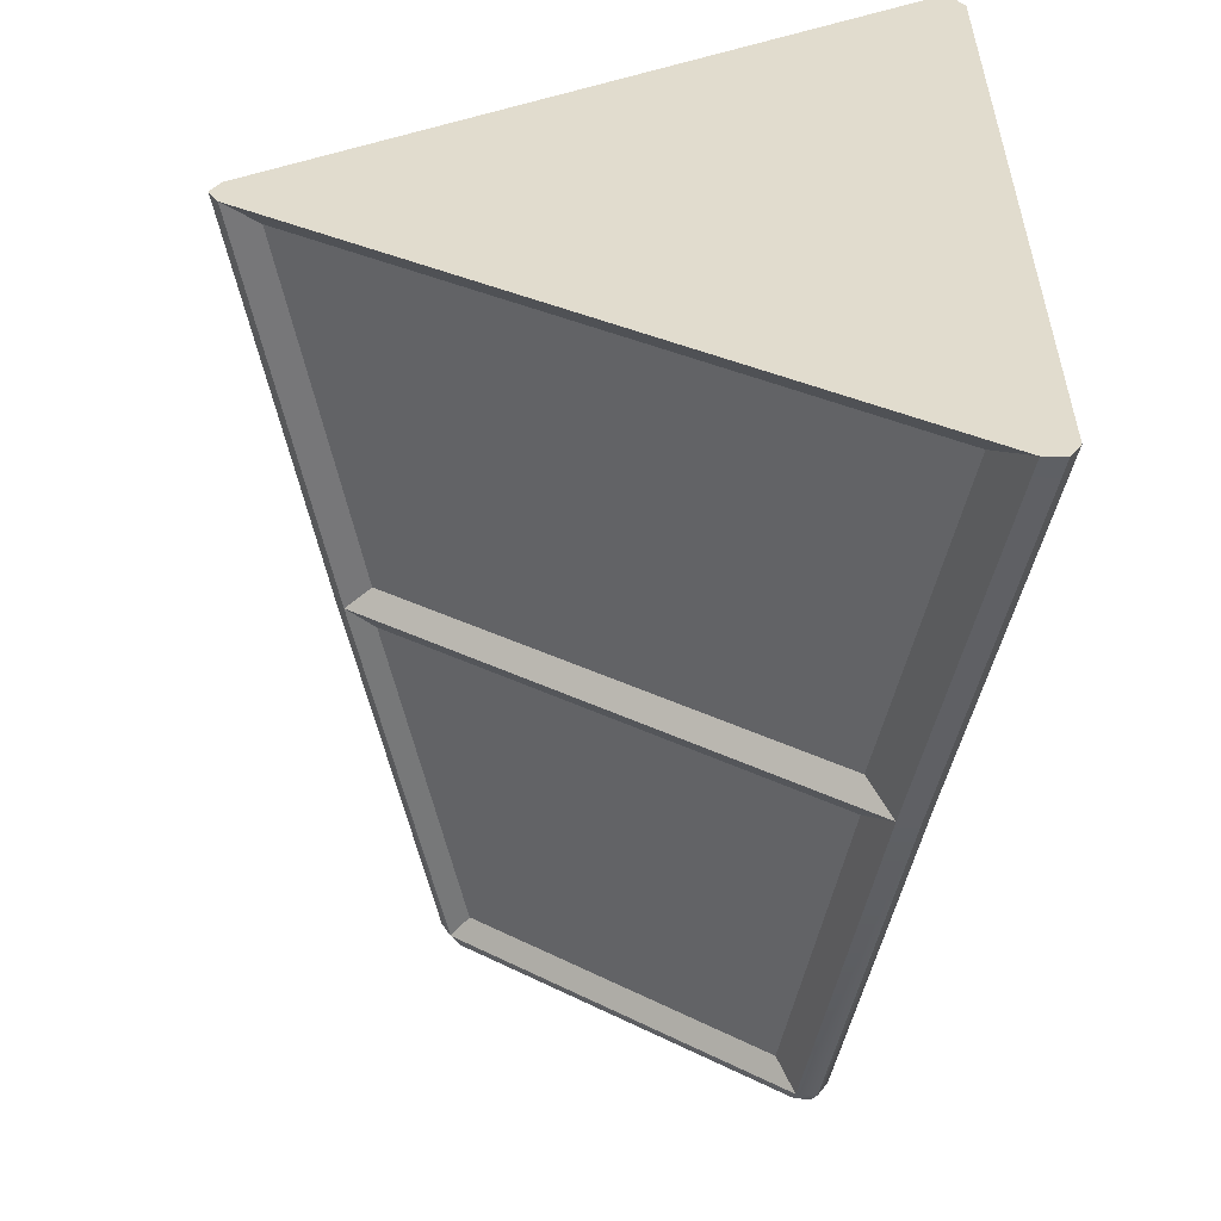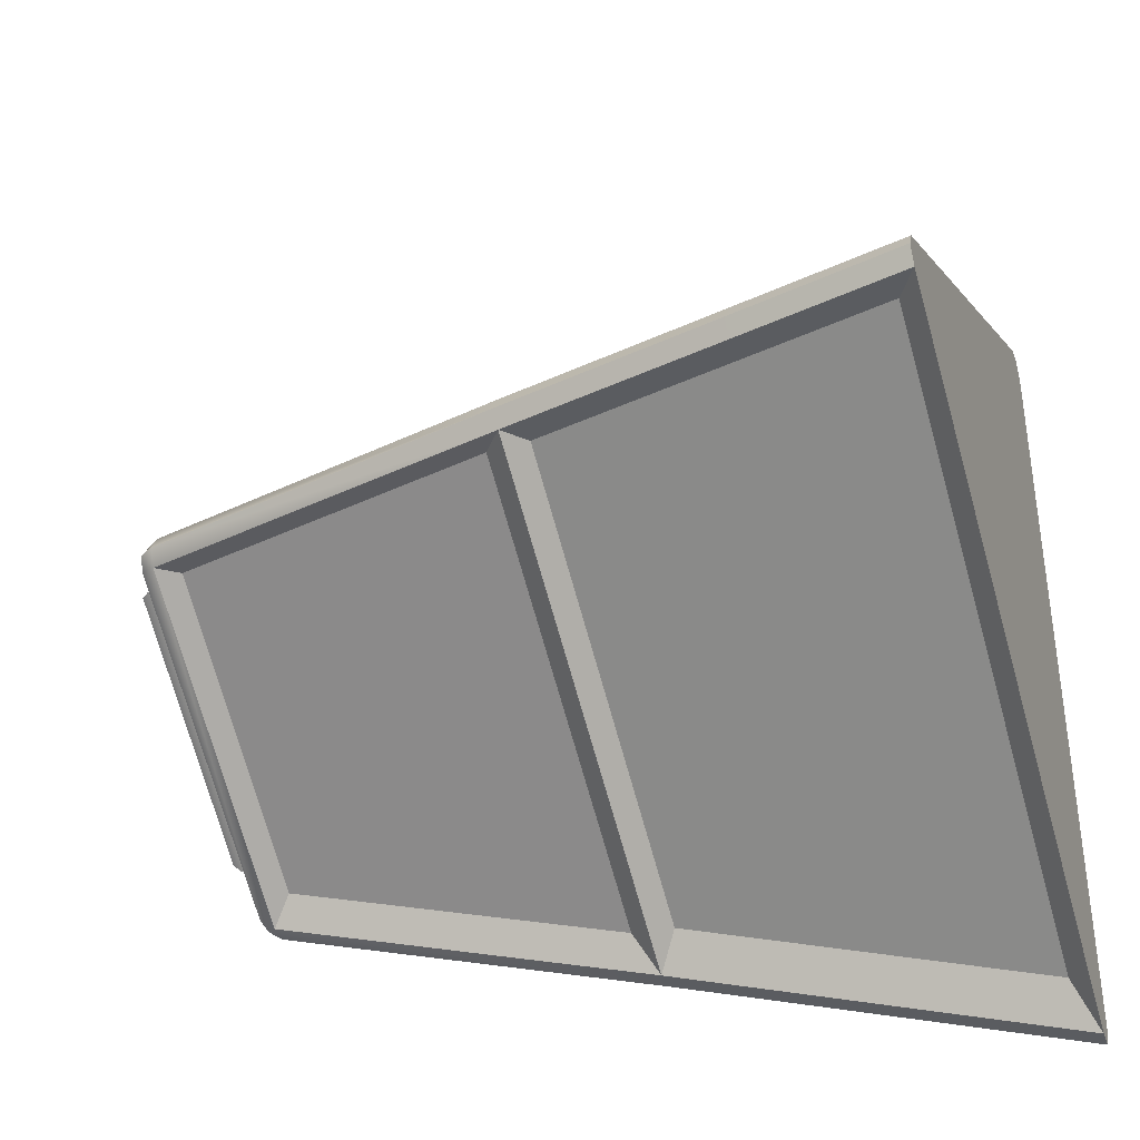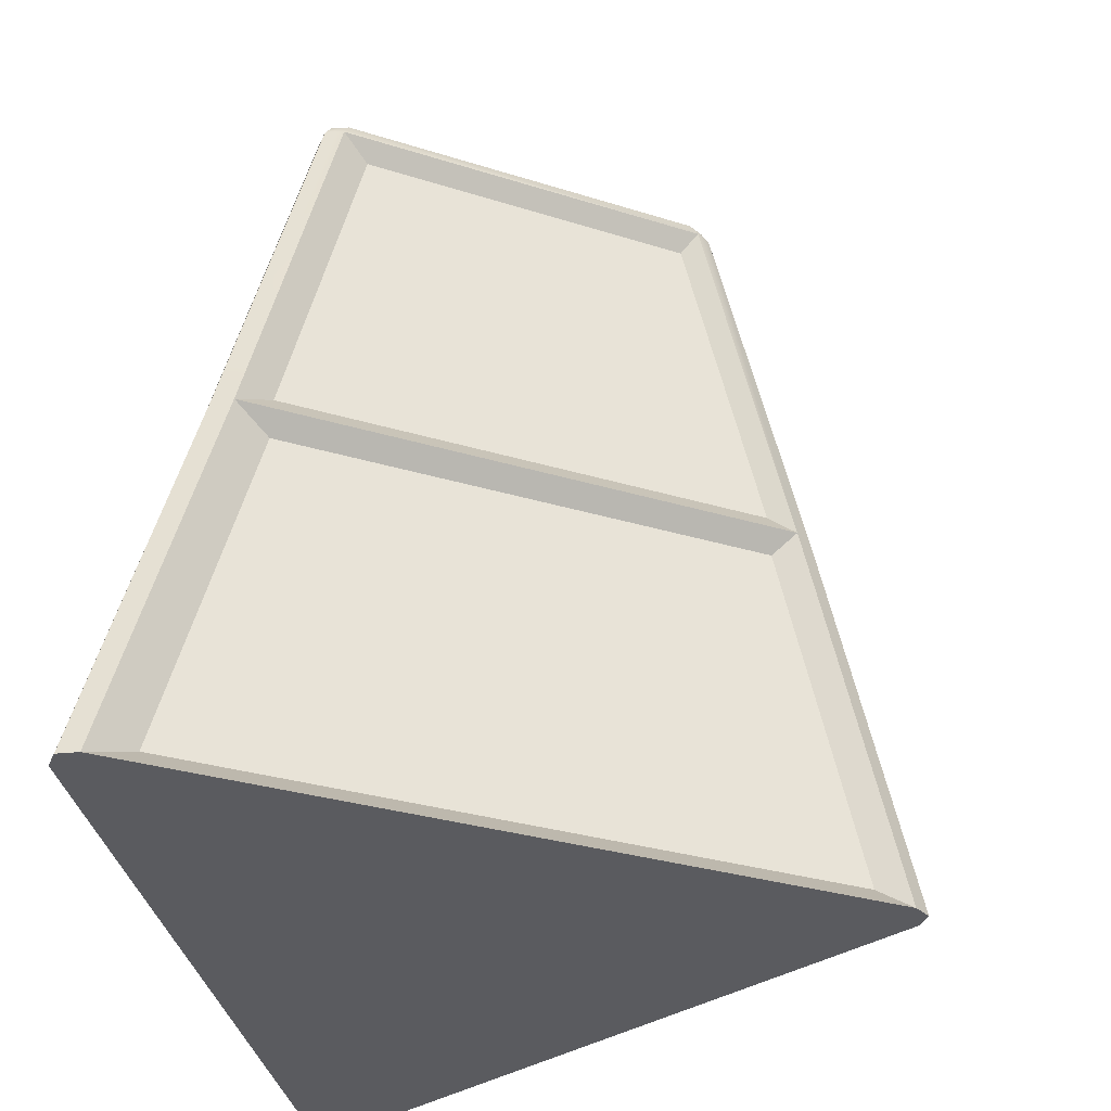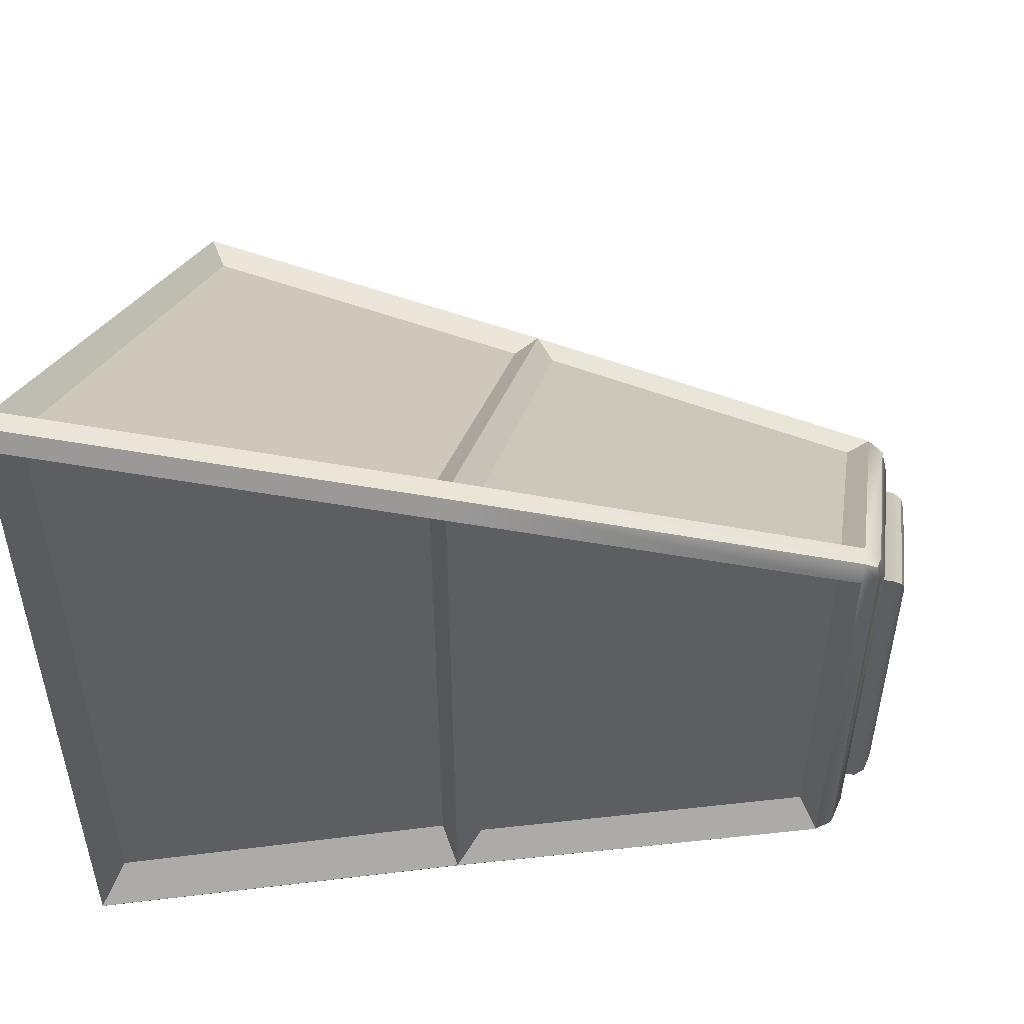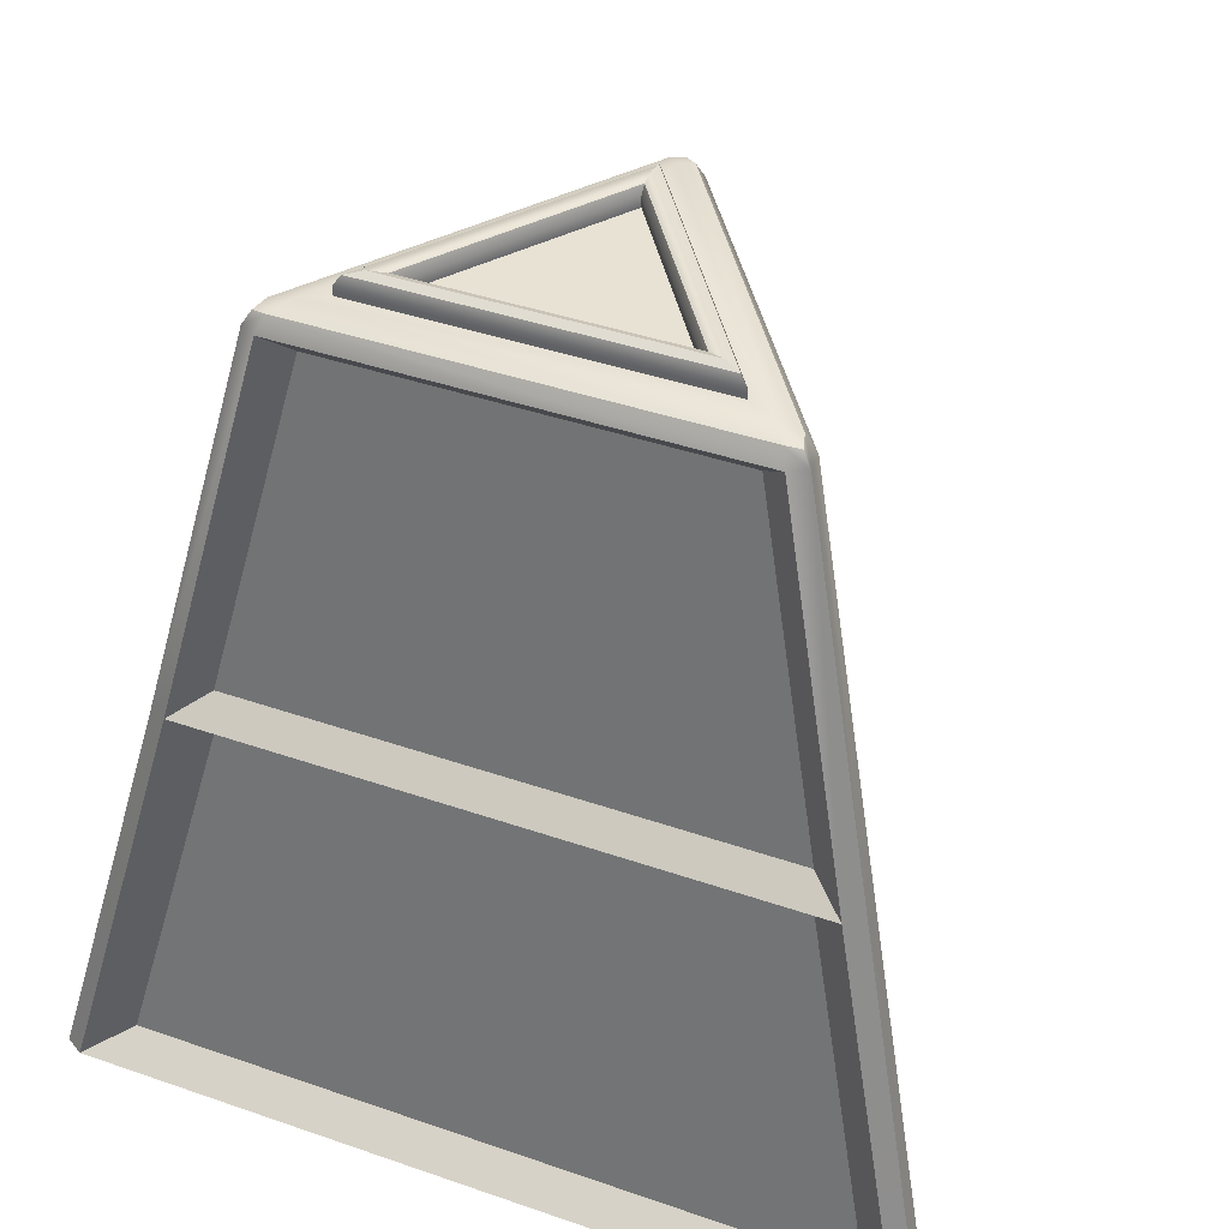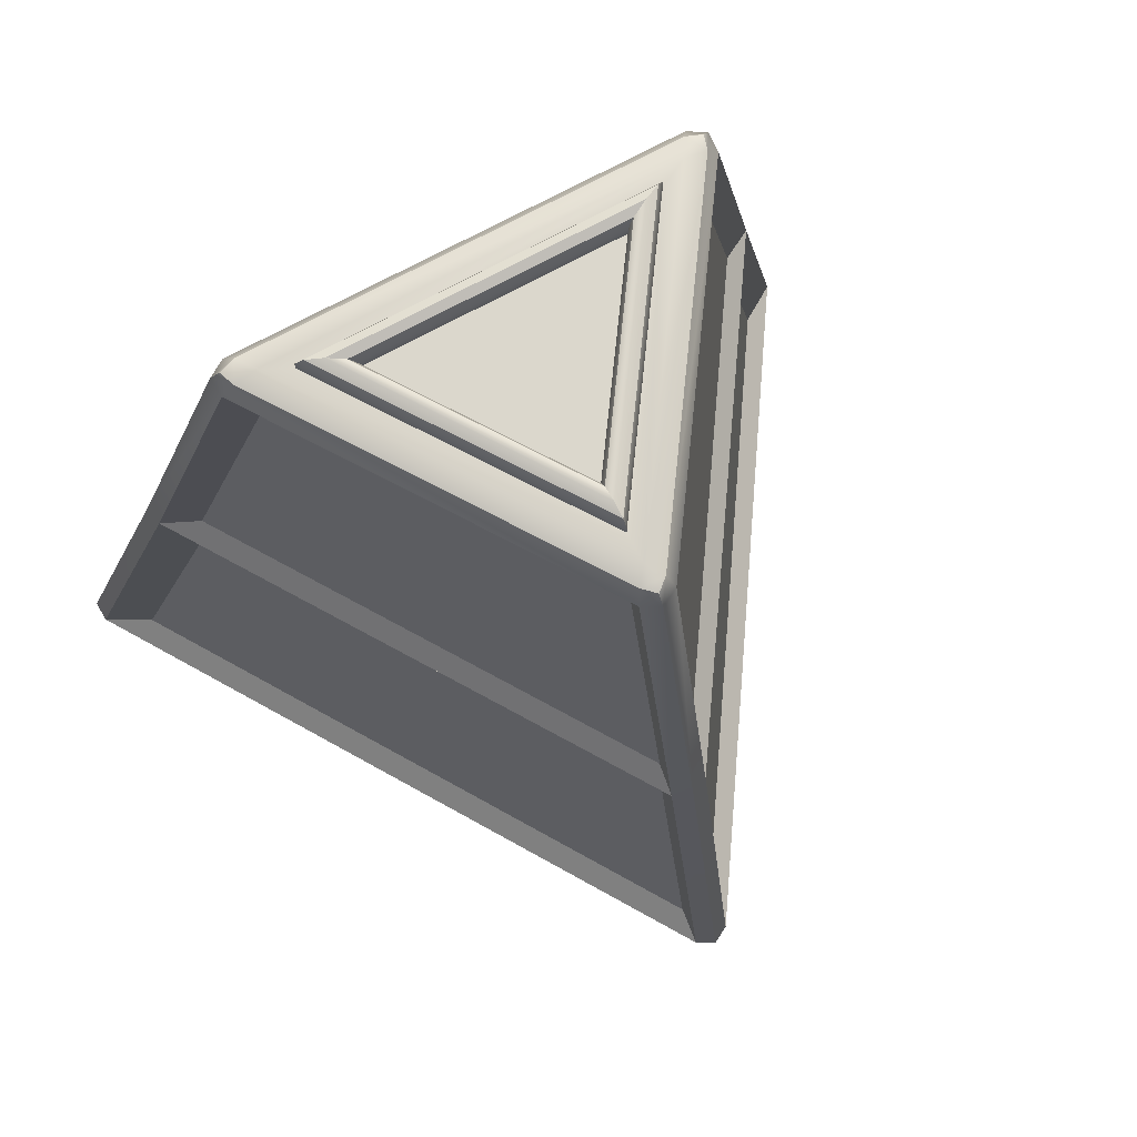
<metadata>
{"format":"obj","ext":"obj","renderer":"f3d","projection":"perspective","resolution":1024,"background":"white","views":[{"elev":-56.1,"azim":-0.2,"up":"+Z"},{"elev":-37.5,"azim":-71.1,"up":"+Z"},{"elev":-32.8,"azim":-169.6,"up":"+Y"},{"elev":51.4,"azim":100.3,"up":"+Z"},{"elev":40.7,"azim":113.0,"up":"+Y"},{"elev":73.2,"azim":-118.2,"up":"+Y"}]}
</metadata>
<code>
g default
v -93.23 23.04 -18.91
v -94.65 23.04 -17.94
v -93.23 23.04 -16.97
v -93.36 23.04 -18.65
v -94.4 23.04 -17.94
v -93.36 23.04 -17.23
v -92.29 18.53 -15.58
v -92.41 18.53 -15.59
v -92.23 18.53 -15.68
v -92.62 20.77 -16.22
v -92.68 20.77 -16.12
v -92.8 20.77 -16.12
v -92.29 18.53 -20.3
v -92.23 18.53 -20.2
v -92.41 18.53 -20.29
v -92.62 20.77 -19.66
v -92.68 20.77 -19.76
v -92.8 20.77 -19.76
v -93.03 22.91 -16.61
v -92.98 22.91 -16.71
v -93.03 23 -16.75
v -93.15 23.04 -16.82
v -93.15 23 -16.69
v -93.14 22.91 -16.62
v -93.03 22.91 -19.27
v -93.14 22.91 -19.26
v -93.15 23 -19.19
v -93.15 23.04 -19.06
v -93.03 23 -19.13
v -92.98 22.91 -19.17
v -95.95 18.53 -17.94
v -95.89 18.53 -18.04
v -95.89 18.53 -17.84
v -95.42 20.77 -18.04
v -95.48 20.77 -17.94
v -95.42 20.77 -17.84
v -95 22.91 -17.94
v -94.95 22.91 -17.84
v -94.9 23 -17.87
v -94.81 23.04 -17.94
v -94.9 23 -18.01
v -94.95 22.91 -18.04
v -93.06 22.98 -16.66
v -93.06 22.98 -19.22
v -94.96 22.98 -17.94
v -93.23 23.09 -18.91
v -93.25 23.14 -18.87
v -93.29 23.16 -18.78
v -94.52 23.16 -17.94
v -94.61 23.14 -17.94
v -94.65 23.09 -17.94
v -94.4 23.09 -17.94
v -94.44 23.14 -17.94
v -93.34 23.14 -18.69
v -93.36 23.09 -18.65
v -93.29 23.16 -17.1
v -93.25 23.14 -17.01
v -93.23 23.09 -16.97
v -93.36 23.09 -17.23
v -93.34 23.14 -17.19
v -92.78 20.89 -16.42
v -92.78 20.89 -19.47
v -93.1 22.79 -19.03
v -93.1 22.79 -16.85
v -95.26 20.89 -17.85
v -92.94 20.89 -16.33
v -93.24 22.79 -16.77
v -94.84 22.79 -17.85
v -92.94 20.89 -19.55
v -95.26 20.89 -18.03
v -94.84 22.79 -18.03
v -93.24 22.79 -19.11
v -92.78 20.65 -19.48
v -92.43 18.65 -19.95
v -92.78 20.65 -16.4
v -92.43 18.65 -15.93
v -95.28 20.65 -18.03
v -95.7 18.65 -18.03
v -92.94 20.65 -19.56
v -92.59 18.65 -20.04
v -92.94 20.65 -16.32
v -92.59 18.65 -15.84
v -95.28 20.65 -17.85
v -95.7 18.65 -17.85
g Triangle_Box
f 4 5 6
f 12 11 19 24
f 11 10 20 19
f 14 13 17 16
f 13 15 18 17
f 22 21 29 28
f 21 20 30 29
f 24 23 39 38
f 23 22 40 39
f 28 27 41 40
f 27 26 42 41
f 32 31 35 34
f 31 33 36 35
f 61 62 63 64
f 65 66 67 68
f 69 70 71 72
f 28 40 2 1
f 40 22 3 2
f 22 28 1 3
f 74 73 75 76
f 78 77 79 80
f 82 81 83 84
f 31 32 15 13 14 9 7 8 33
f 8 7 11 12
f 7 9 10 11
f 16 17 25 30
f 17 18 26 25
f 34 35 37 42
f 35 36 38 37
f 23 24 19 43
f 19 20 21 43
f 21 22 23 43
f 29 30 25 44
f 25 26 27 44
f 27 28 29 44
f 41 42 37 45
f 37 38 39 45
f 39 40 41 45
f 48 47 50 49
f 47 46 51 50
f 49 53 54 48
f 53 52 55 54
f 1 2 51 46
f 5 4 55 52
f 2 3 58 51
f 6 5 52 59
f 3 1 46 58
f 4 6 59 55
f 49 50 57 56
f 50 51 58 57
f 52 53 60 59
f 53 49 56 60
f 46 47 57 58
f 47 48 56 57
f 48 54 60 56
f 54 55 59 60
f 10 16 62 61
f 16 30 63 62
f 30 20 64 63
f 20 10 61 64
f 36 12 66 65
f 12 24 67 66
f 24 38 68 67
f 38 36 65 68
f 18 34 70 69
f 34 42 71 70
f 42 26 72 71
f 26 18 69 72
f 14 16 73 74
f 16 10 75 73
f 10 9 76 75
f 9 14 74 76
f 32 34 77 78
f 34 18 79 77
f 18 15 80 79
f 15 32 78 80
f 8 12 81 82
f 12 36 83 81
f 36 33 84 83
f 33 8 82 84

</code>
